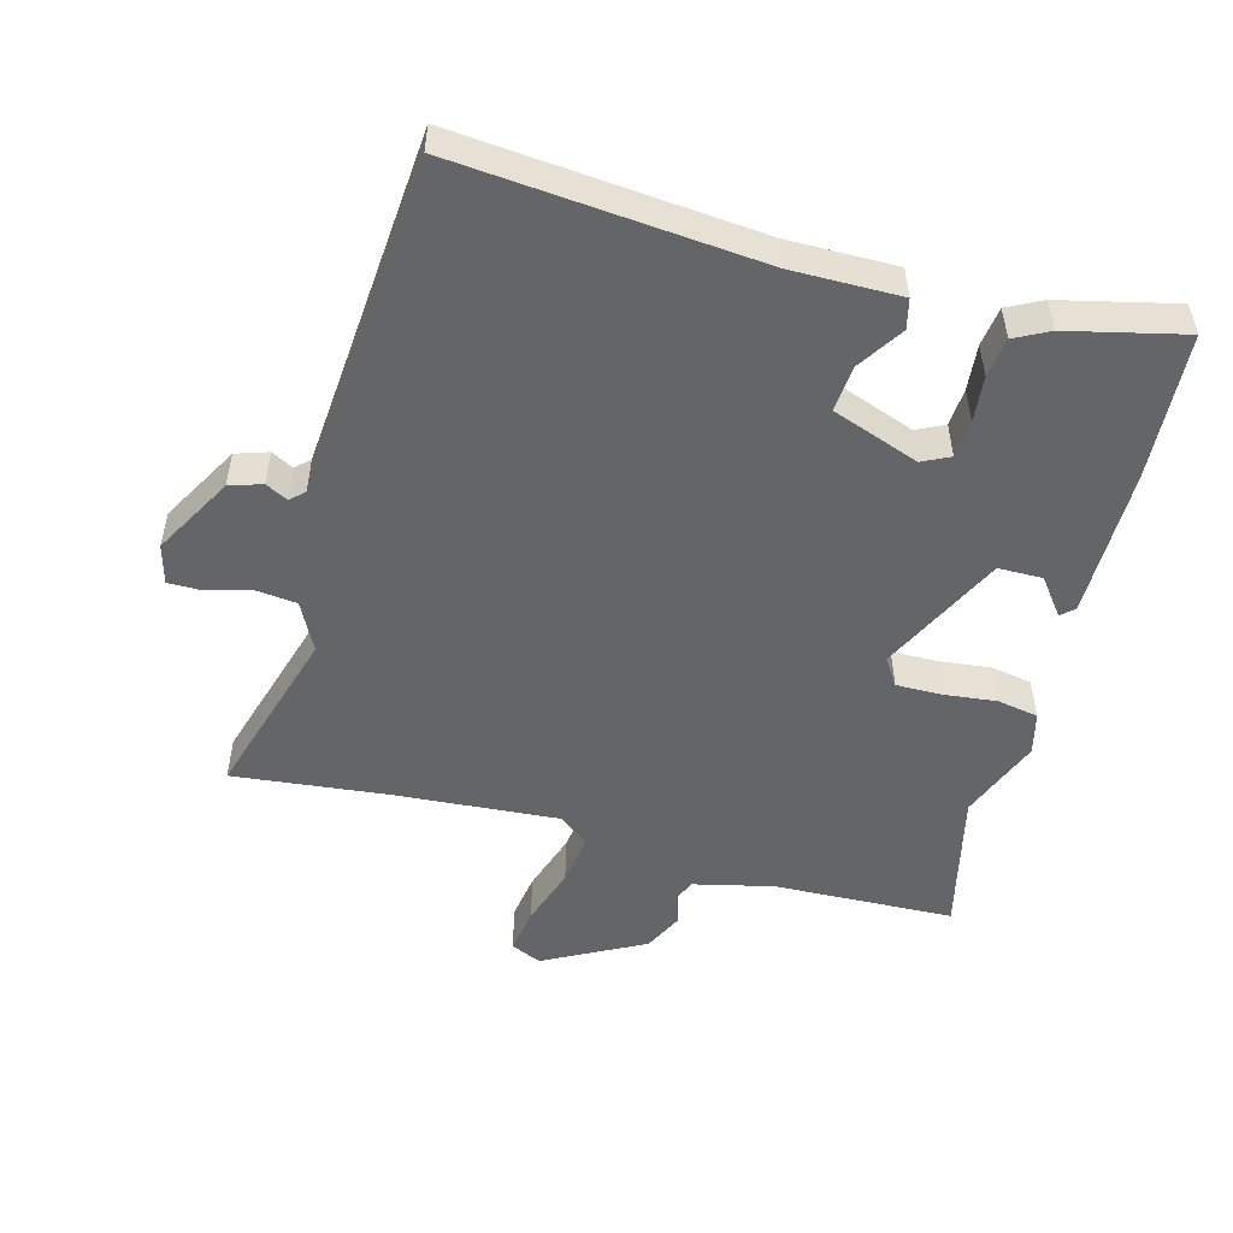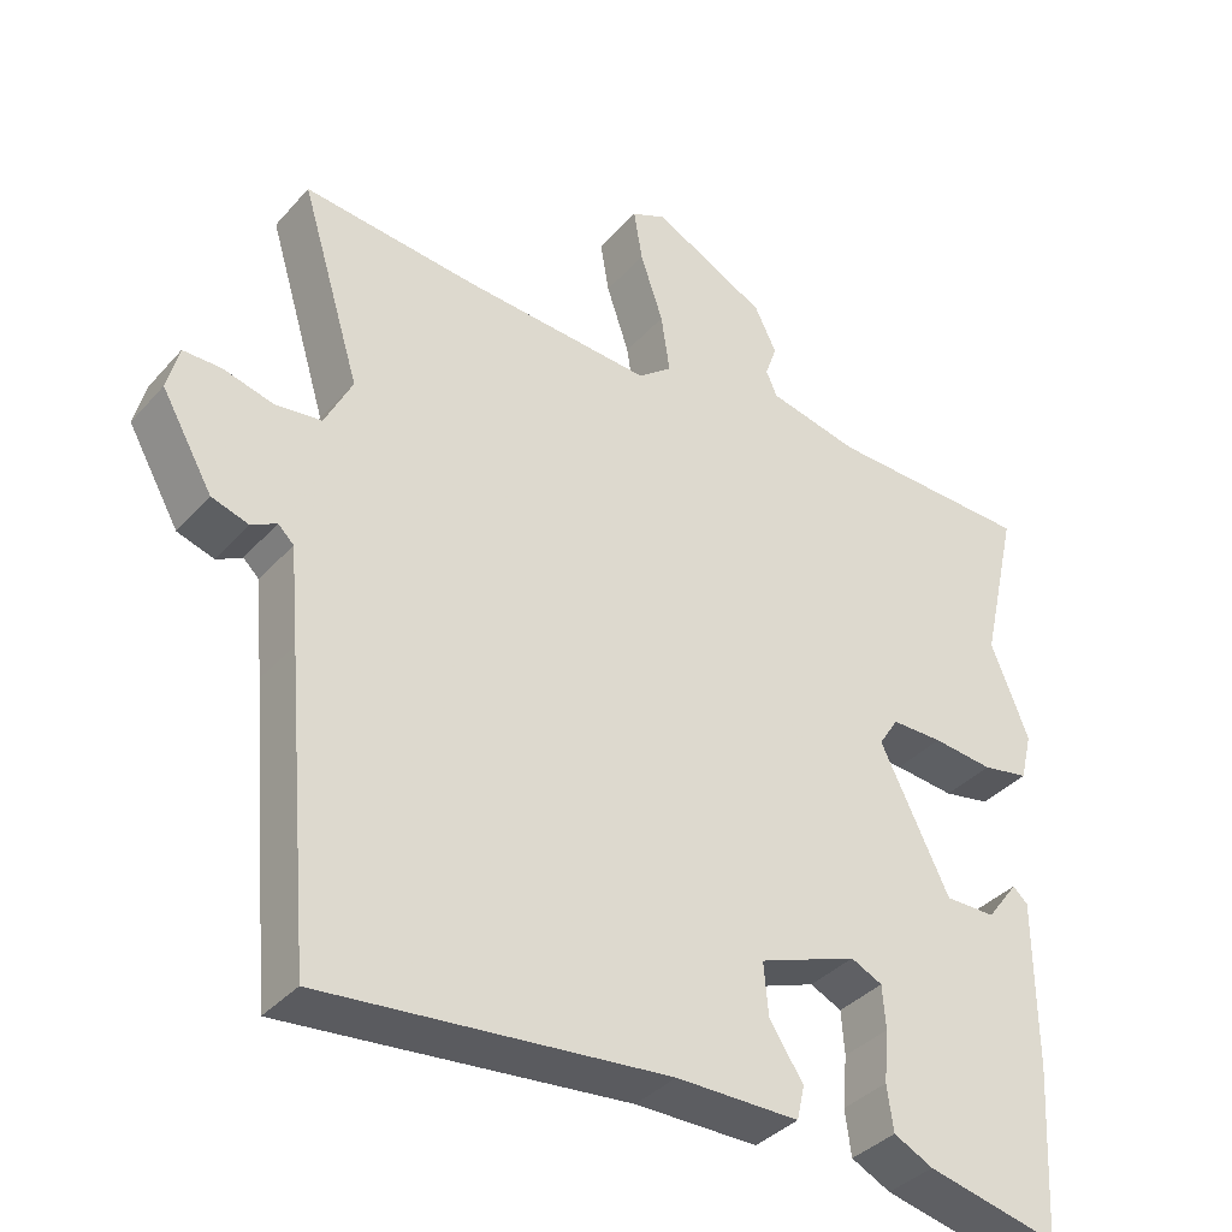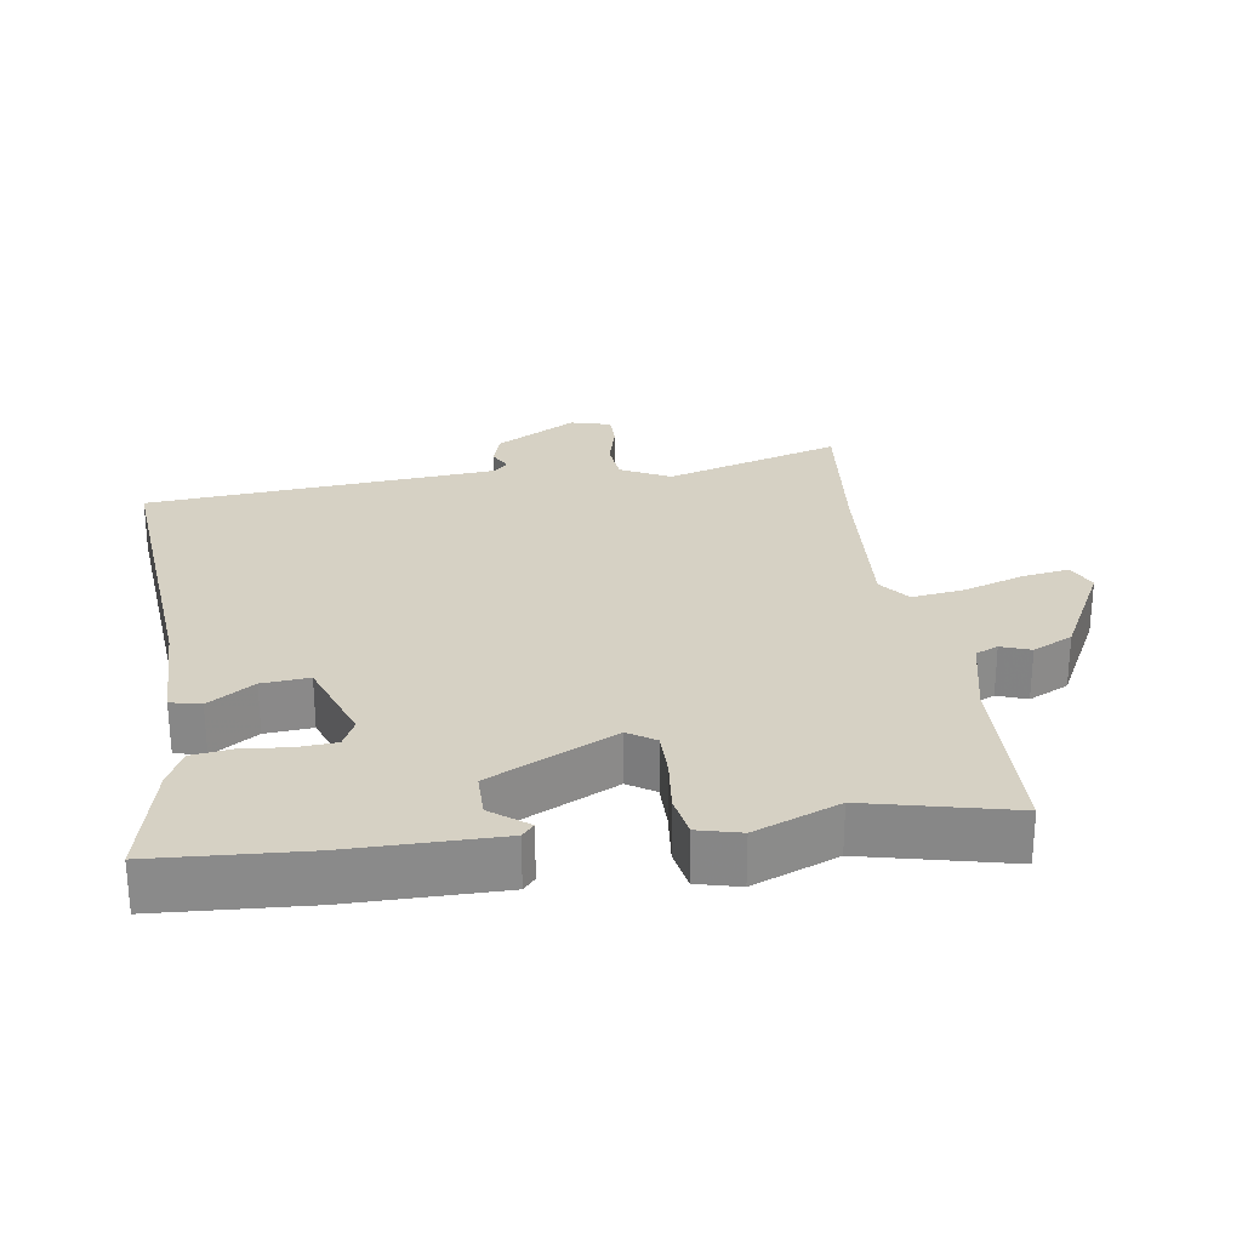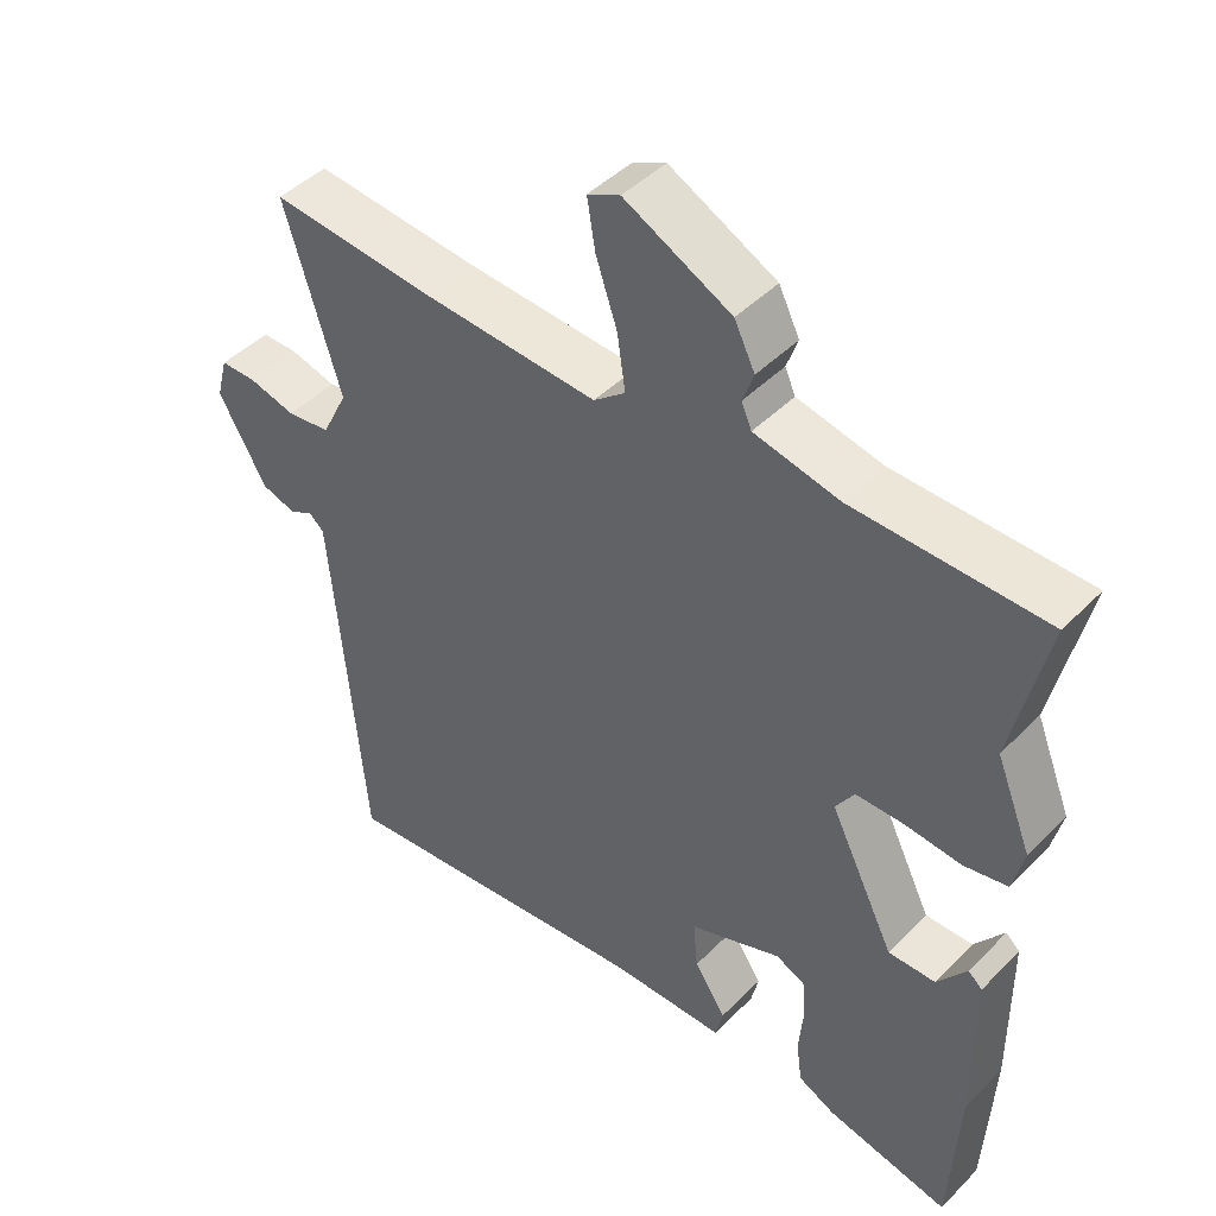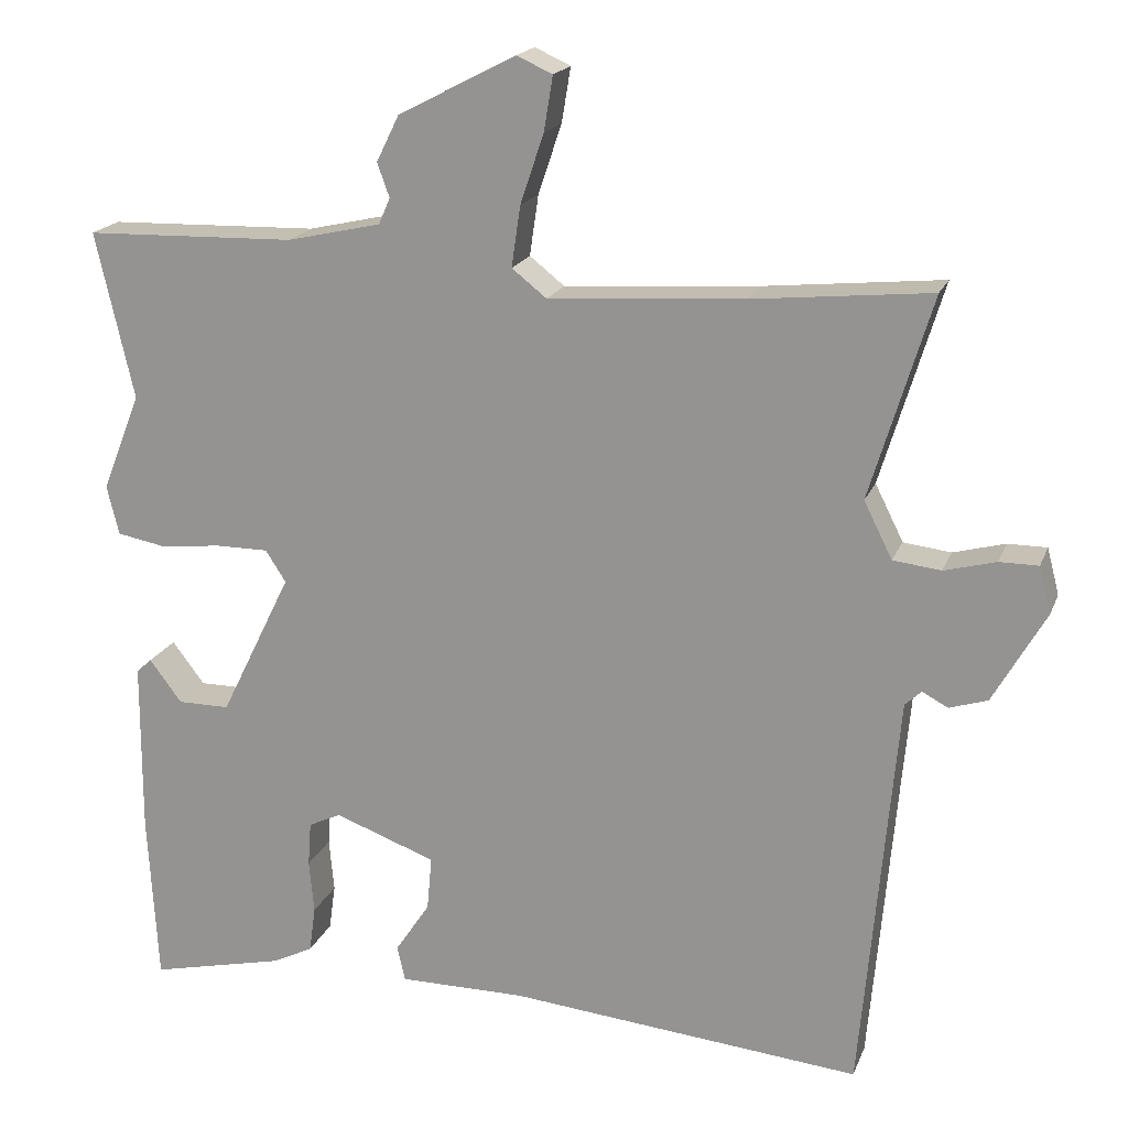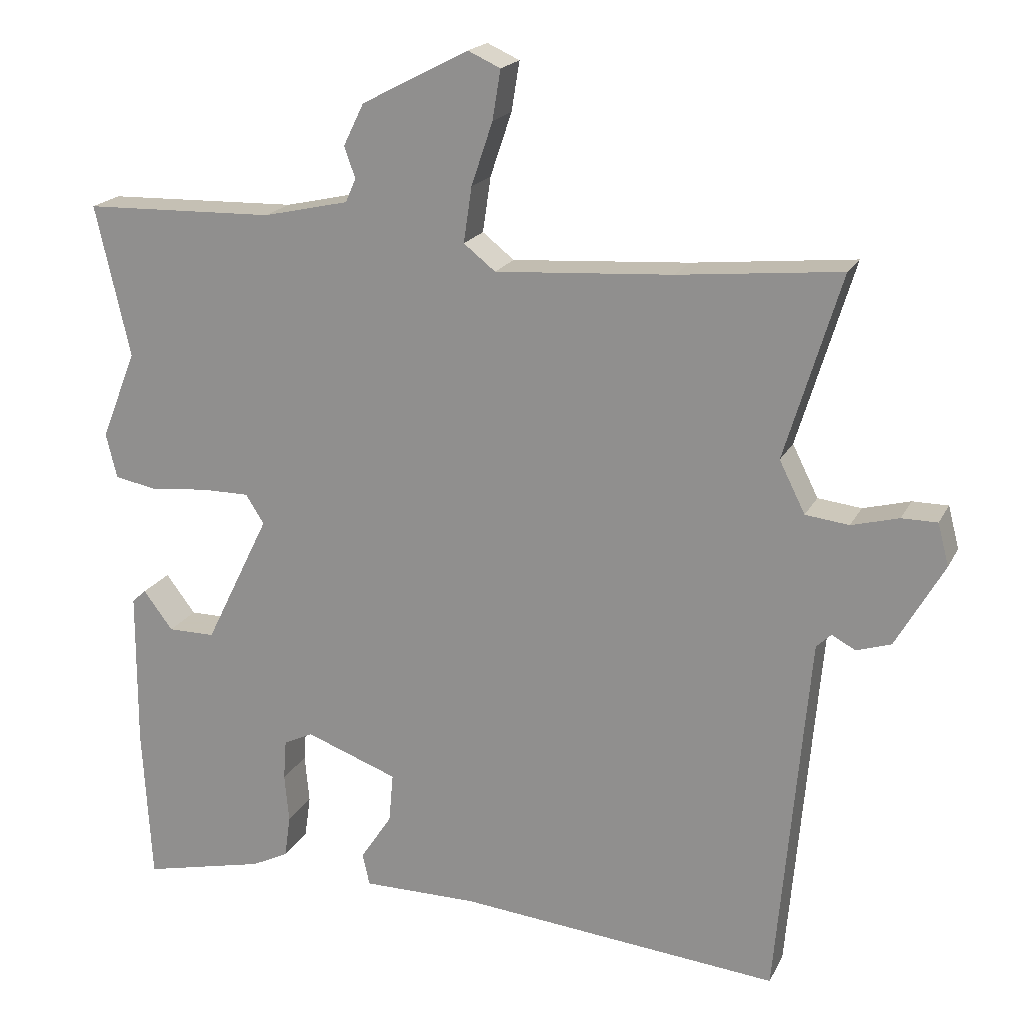
<metadata>
{"format":"obj","ext":"obj","renderer":"f3d","projection":"perspective","resolution":1024,"background":"white","views":[{"elev":-51.5,"azim":165.3,"up":"+Y"},{"elev":-36.9,"azim":144.0,"up":"+Z"},{"elev":26.9,"azim":-98.1,"up":"+Y"},{"elev":44.7,"azim":-139.2,"up":"+Z"},{"elev":18.6,"azim":17.1,"up":"+Z"},{"elev":19.1,"azim":20.1,"up":"+Z"}]}
</metadata>
<code>
v -0.462 0.07 -0.49
v -0.474 0.07 -0.277
v -0.473 0.07 -0.063
v -0.454 0.07 -0.046
v -0.414 0.07 -0.099
v -0.35 0.07 -0.099
v -0.262 0.07 0.08
v -0.287 0.07 0.119
v -0.352 0.07 0.119
v -0.429 0.07 0.111
v -0.488 0.07 0.122
v -0.503 0.07 0.183
v -0.455 0.07 0.303
v -0.502 0.07 0.509
v -0.242 0.07 0.516
v -0.126 0.07 0.542
v -0.112 0.07 0.574
v -0.127 0.07 0.616
v -0.099 0.07 0.673
v 0.046 0.07 0.748
v 0.09 0.07 0.728
v 0.079 0.07 0.661
v 0.05 0.07 0.575
v 0.039 0.07 0.5
v 0.082 0.07 0.466
v 0.323 0.07 0.482
v 0.543 0.07 0.504
v 0.467 0.07 0.254
v 0.502 0.07 0.184
v 0.561 0.07 0.177
v 0.625 0.07 0.194
v 0.673 0.07 0.194
v 0.688 0.07 0.137
v 0.623 0.07 0.023
v 0.576 0.07 0.008
v 0.544 0.07 0.025
v 0.524 0.07 0.006
v 0.513 0.07 -0.116
v 0.48 0.07 -0.493
v 0.043 0.07 -0.451
v -0.113 0.07 -0.451
v -0.123 0.07 -0.408
v -0.08 0.07 -0.343
v -0.074 0.07 -0.276
v -0.199 0.07 -0.23
v -0.239 0.07 -0.249
v -0.243 0.07 -0.304
v -0.237 0.07 -0.37
v -0.245 0.07 -0.427
v -0.295 0.07 -0.452
v -0.462 0 -0.49
v -0.474 0 -0.277
v -0.473 0 -0.063
v -0.454 0 -0.046
v -0.414 0 -0.099
v -0.35 0 -0.099
v -0.262 0 0.08
v -0.287 0 0.119
v -0.352 0 0.119
v -0.429 0 0.111
v -0.488 0 0.122
v -0.503 0 0.183
v -0.455 0 0.303
v -0.502 0 0.509
v -0.242 0 0.516
v -0.126 0 0.542
v -0.112 0 0.574
v -0.127 0 0.616
v -0.099 0 0.673
v 0.046 0 0.748
v 0.09 0 0.728
v 0.079 0 0.661
v 0.05 0 0.575
v 0.039 0 0.5
v 0.082 0 0.466
v 0.323 0 0.482
v 0.543 0 0.504
v 0.467 0 0.254
v 0.502 0 0.184
v 0.561 0 0.177
v 0.625 0 0.194
v 0.673 0 0.194
v 0.688 0 0.137
v 0.623 0 0.023
v 0.576 0 0.008
v 0.544 0 0.025
v 0.524 0 0.006
v 0.513 0 -0.116
v 0.48 0 -0.493
v 0.043 0 -0.451
v -0.113 0 -0.451
v -0.123 0 -0.408
v -0.08 0 -0.343
v -0.074 0 -0.276
v -0.199 0 -0.23
v -0.239 0 -0.249
v -0.243 0 -0.304
v -0.237 0 -0.37
v -0.245 0 -0.427
v -0.295 0 -0.452
f 47 48 49 50
f 46 47 50 1
f 40 41 42 43
f 38 39 40 43
f 37 38 43 44
f 36 37 44 45
f 34 35 36
f 33 34 36
f 30 31 32 33
f 29 30 33 36
f 28 29 36 45
f 26 27 28 45
f 20 21 22 23
f 20 23 24
f 17 18 19 20
f 16 17 20 24
f 15 16 24 25
f 13 14 15 25
f 9 10 11 12
f 8 9 12 13
f 2 3 4 5
f 46 1 2 5
f 46 5 6
f 45 46 6 7
f 26 45 7
f 8 13 25 26
f 7 8 26
f 100 99 98 97
f 51 100 97 96
f 93 92 91 90
f 93 90 89 88
f 94 93 88 87
f 95 94 87 86
f 86 85 84
f 86 84 83
f 83 82 81 80
f 86 83 80 79
f 95 86 79 78
f 95 78 77 76
f 73 72 71 70
f 74 73 70
f 70 69 68 67
f 74 70 67 66
f 75 74 66 65
f 75 65 64 63
f 62 61 60 59
f 63 62 59 58
f 55 54 53 52
f 55 52 51 96
f 56 55 96
f 57 56 96 95
f 57 95 76
f 76 75 63 58
f 76 58 57
f 1 51 52 2
f 2 52 53 3
f 3 53 54 4
f 4 54 55 5
f 5 55 56 6
f 6 56 57 7
f 7 57 58 8
f 8 58 59 9
f 9 59 60 10
f 10 60 61 11
f 11 61 62 12
f 12 62 63 13
f 13 63 64 14
f 14 64 65 15
f 15 65 66 16
f 16 66 67 17
f 17 67 68 18
f 18 68 69 19
f 19 69 70 20
f 20 70 71 21
f 21 71 72 22
f 22 72 73 23
f 23 73 74 24
f 24 74 75 25
f 25 75 76 26
f 26 76 77 27
f 27 77 78 28
f 28 78 79 29
f 29 79 80 30
f 30 80 81 31
f 31 81 82 32
f 32 82 83 33
f 33 83 84 34
f 34 84 85 35
f 35 85 86 36
f 36 86 87 37
f 37 87 88 38
f 38 88 89 39
f 39 89 90 40
f 40 90 91 41
f 41 91 92 42
f 42 92 93 43
f 43 93 94 44
f 44 94 95 45
f 45 95 96 46
f 46 96 97 47
f 47 97 98 48
f 48 98 99 49
f 49 99 100 50
f 50 100 51 1

</code>
